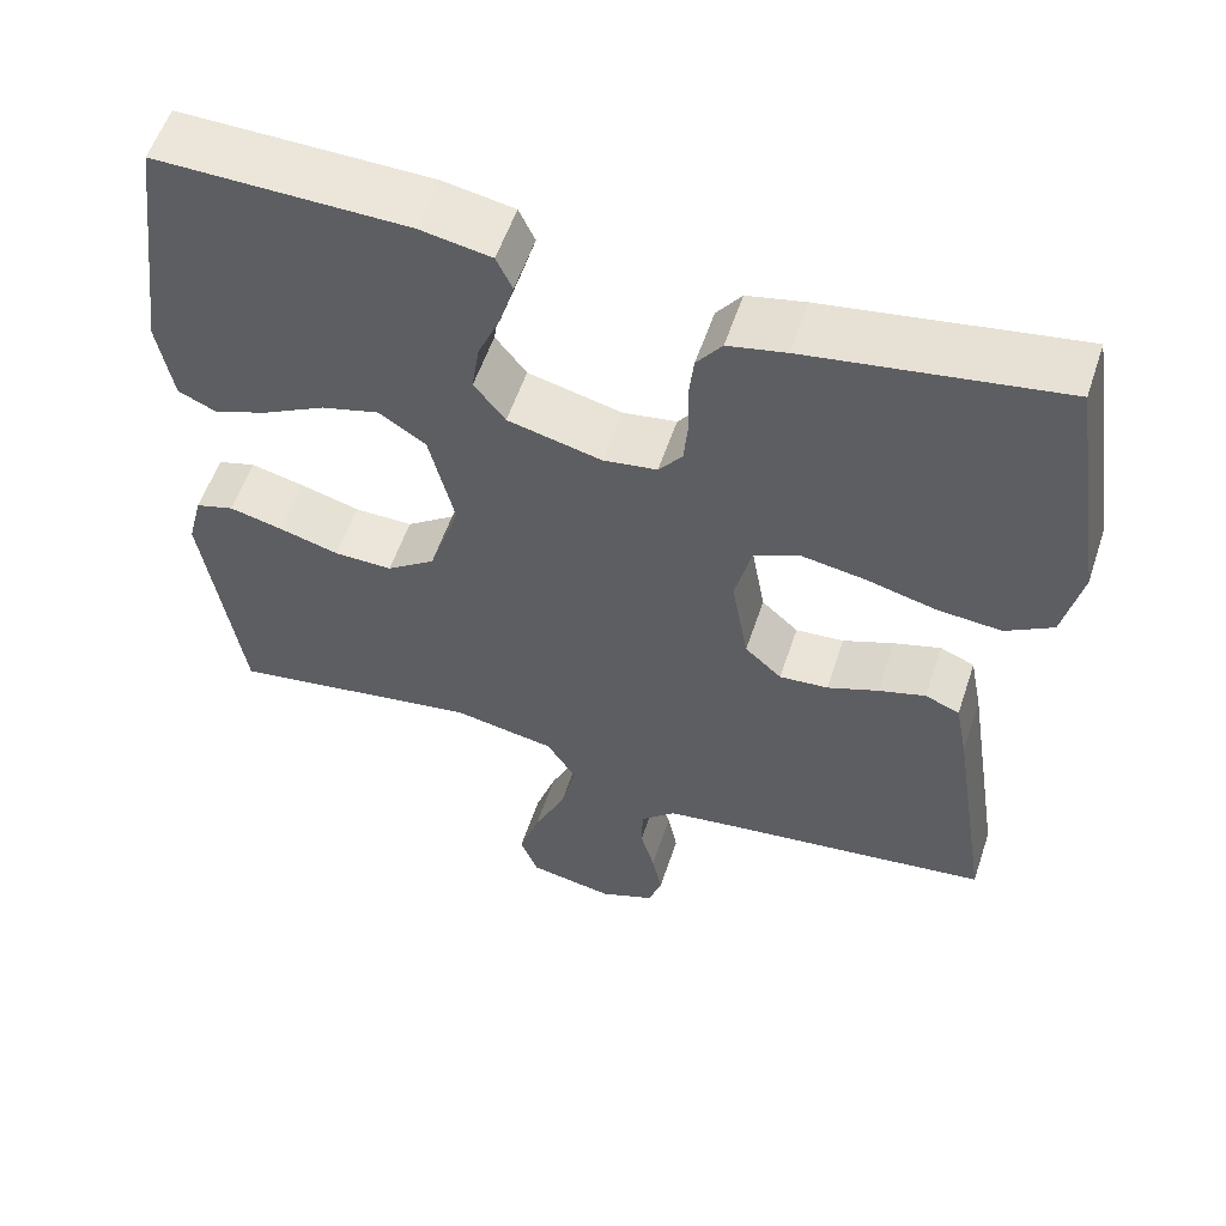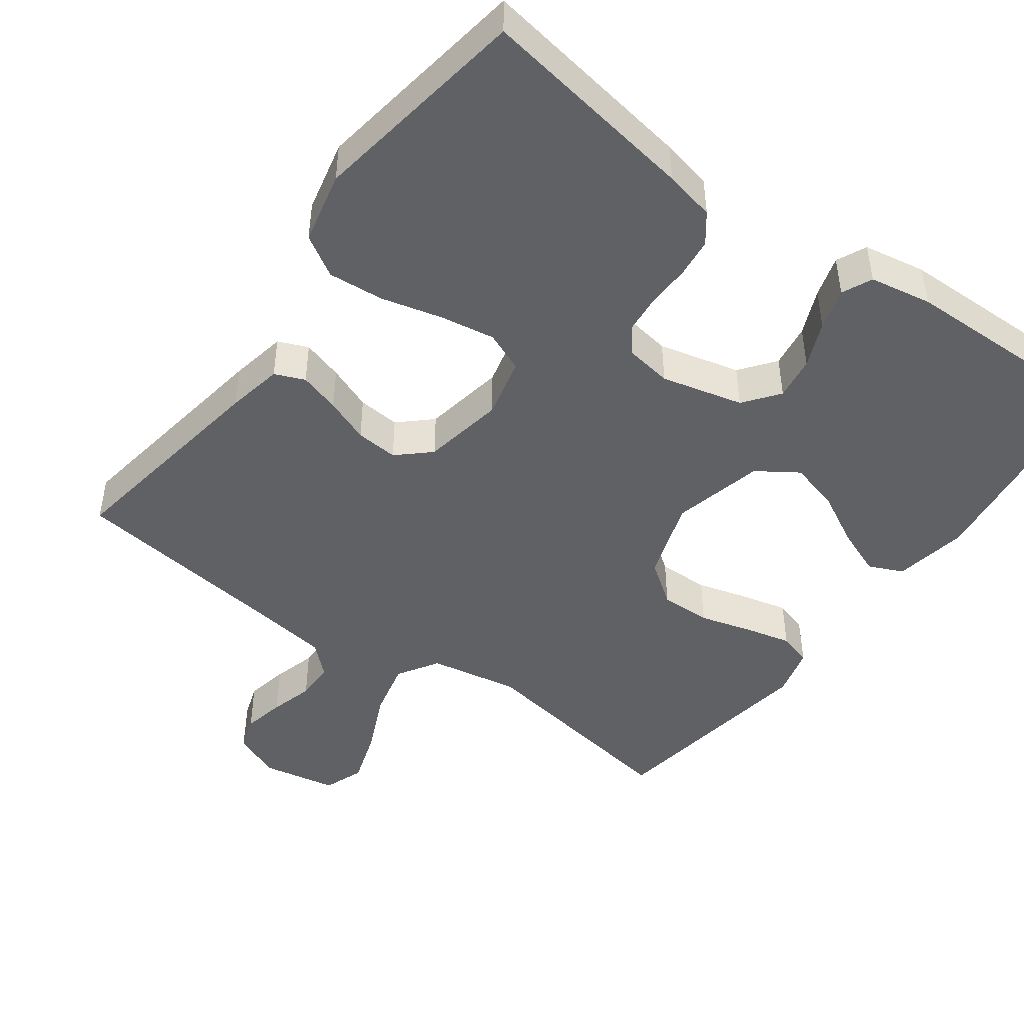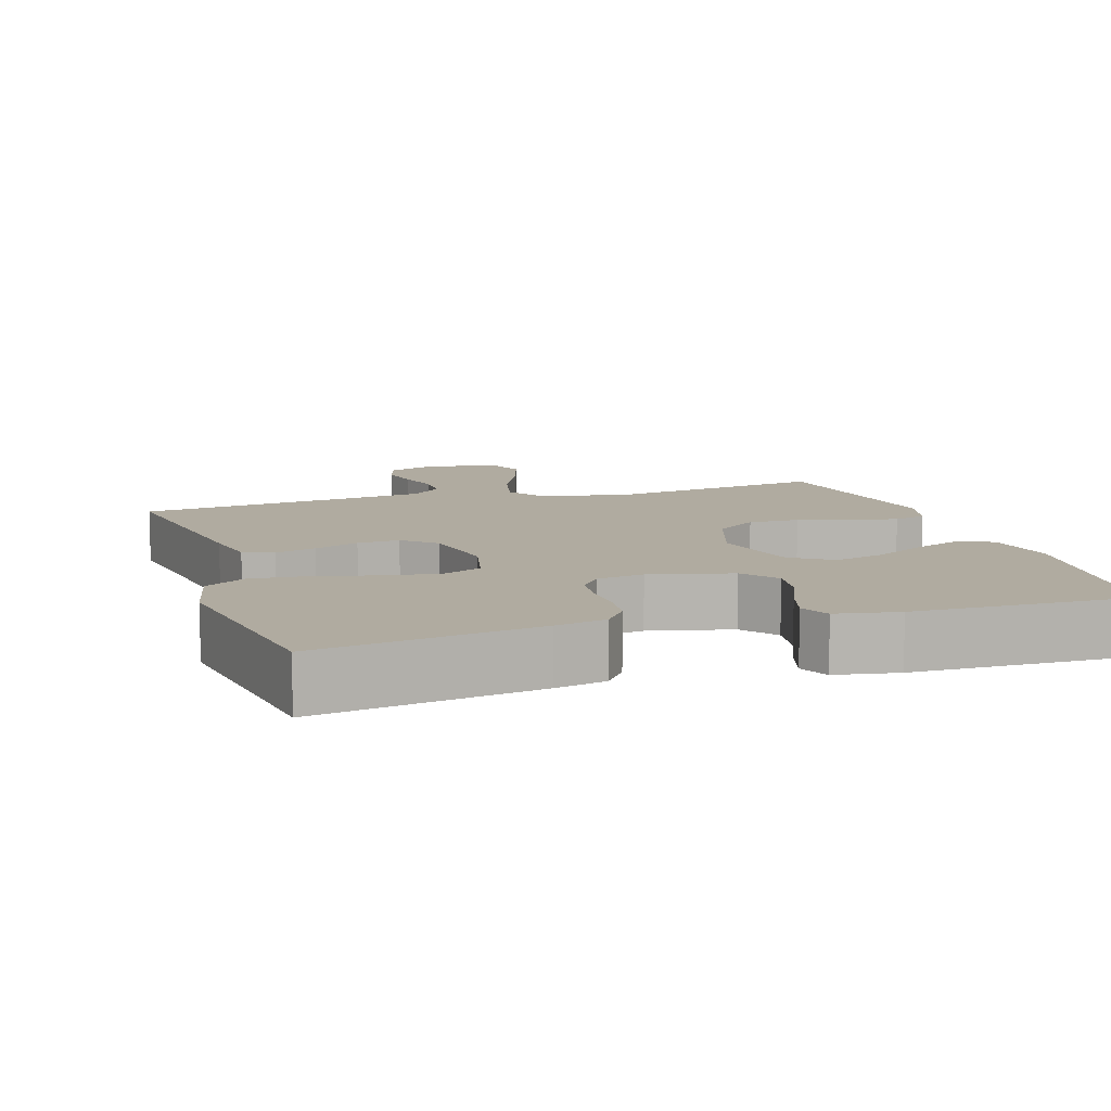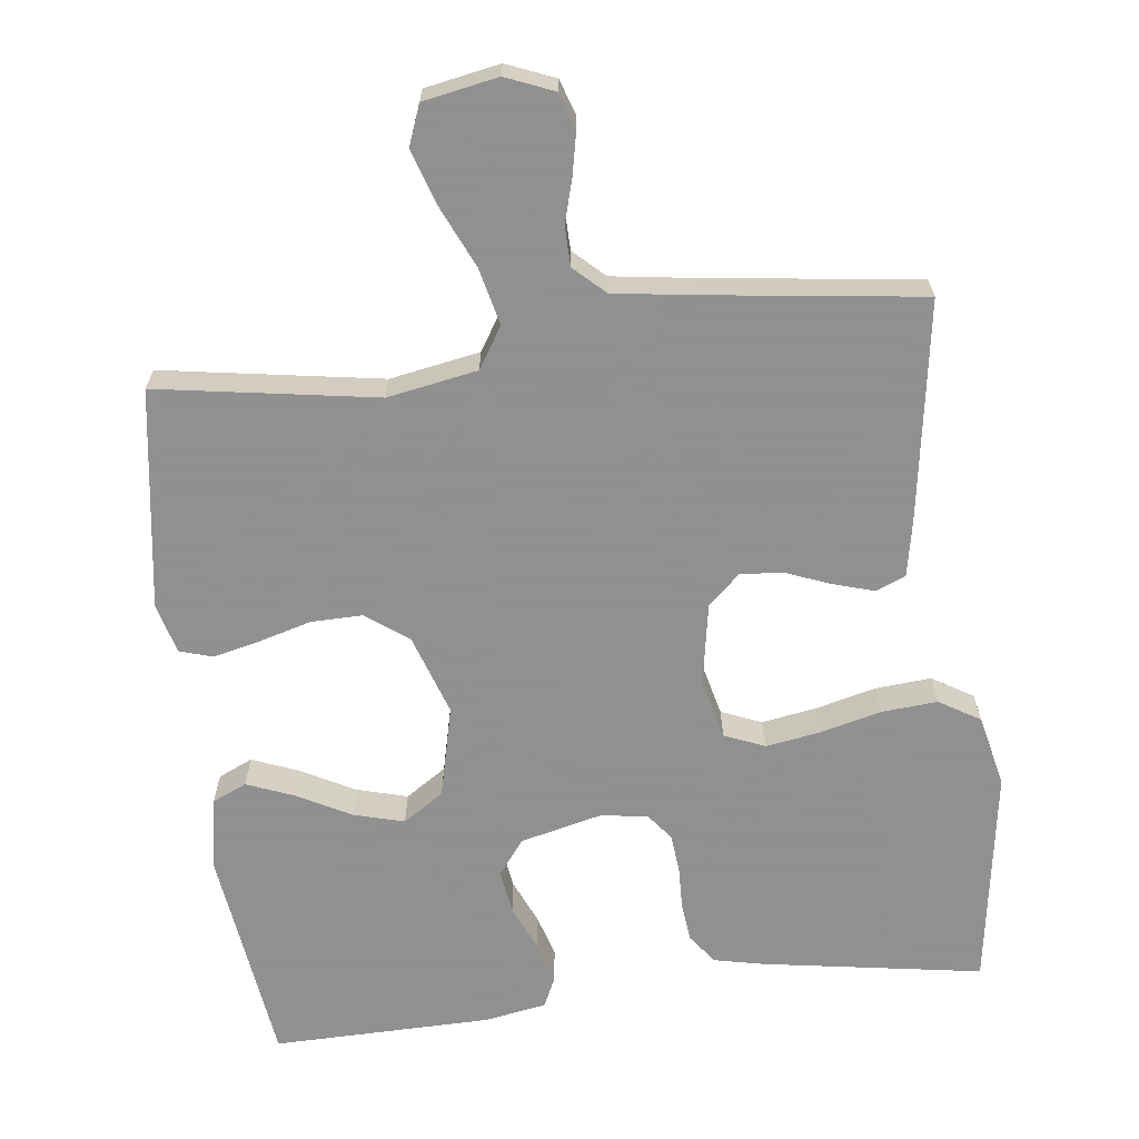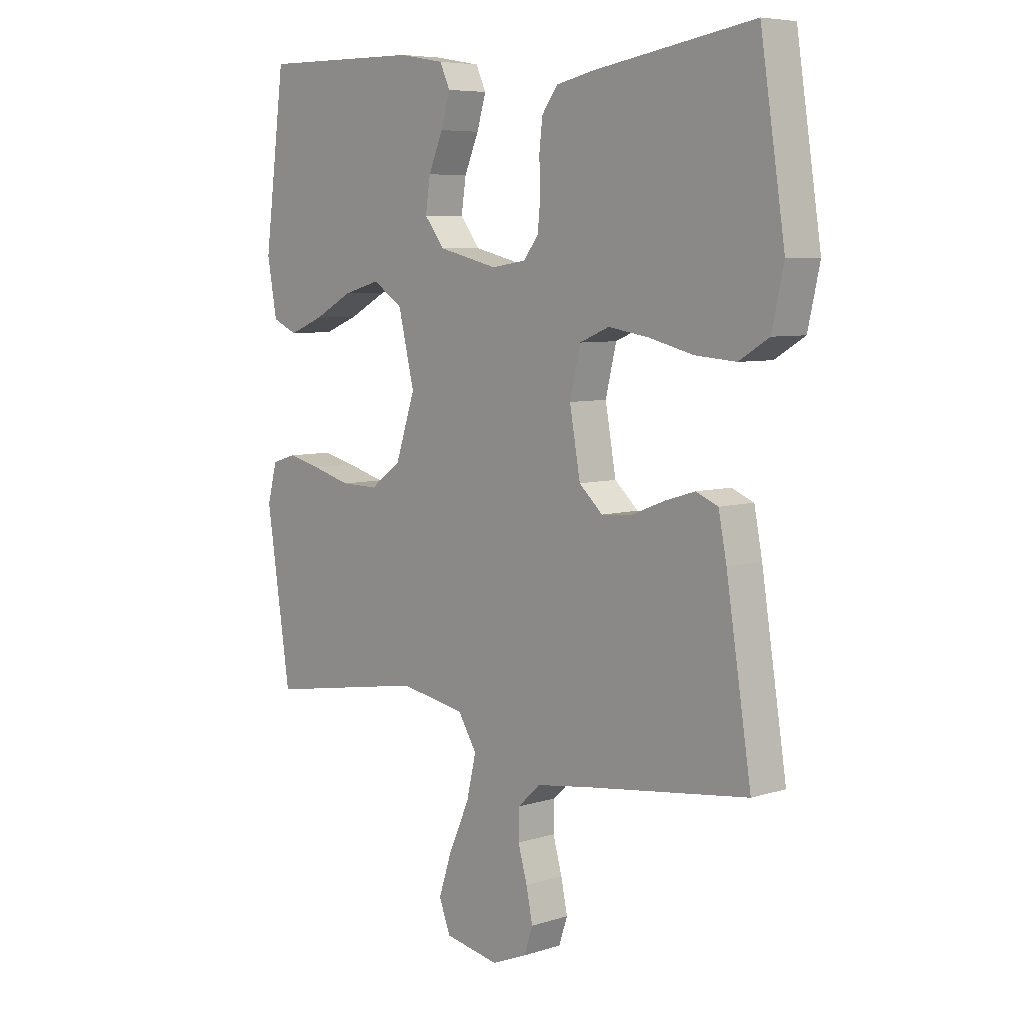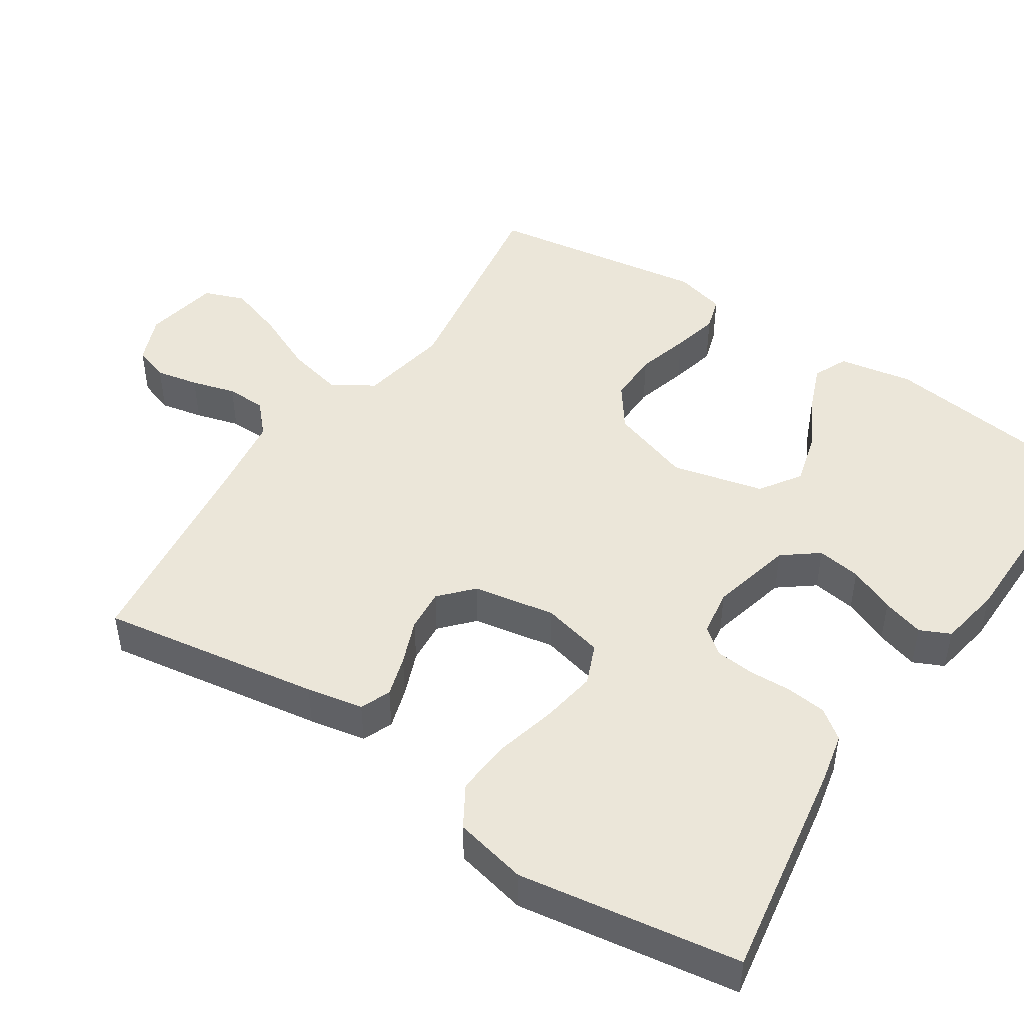
<metadata>
{"format":"obj","ext":"obj","renderer":"f3d","projection":"perspective","resolution":1024,"background":"white","views":[{"elev":56.5,"azim":-161.6,"up":"+Z"},{"elev":-46.2,"azim":-36.0,"up":"+Y"},{"elev":9.8,"azim":-17.6,"up":"+Y"},{"elev":-65.8,"azim":-173.0,"up":"+Y"},{"elev":6.6,"azim":-132.5,"up":"+Z"},{"elev":46.9,"azim":-56.5,"up":"+Y"}]}
</metadata>
<code>
v 0.5 0.07 0.5
v 0.539 0.07 0.2
v 0.521 0.07 0.099
v 0.474 0.07 0.078
v 0.409 0.07 0.104
v 0.336 0.07 0.143
v 0.267 0.07 0.162
v 0.211 0.07 0.125
v 0.181 0.07 0
v 0.218 0.07 -0.111
v 0.276 0.07 -0.153
v 0.346 0.07 -0.152
v 0.418 0.07 -0.132
v 0.481 0.07 -0.117
v 0.527 0.07 -0.131
v 0.545 0.07 -0.2
v 0.5 0.07 -0.5
v 0.2 0.07 -0.451
v 0.077 0.07 -0.473
v 0.042 0.07 -0.529
v 0.06 0.07 -0.606
v 0.098 0.07 -0.69
v 0.123 0.07 -0.766
v 0.102 0.07 -0.821
v 0 0.07 -0.84
v -0.066 0.07 -0.813
v -0.082 0.07 -0.765
v -0.07 0.07 -0.707
v -0.053 0.07 -0.647
v -0.054 0.07 -0.593
v -0.096 0.07 -0.554
v -0.2 0.07 -0.539
v -0.5 0.07 -0.5
v -0.453 0.07 -0.2
v -0.438 0.07 -0.123
v -0.397 0.07 -0.106
v -0.341 0.07 -0.123
v -0.28 0.07 -0.147
v -0.222 0.07 -0.152
v -0.178 0.07 -0.112
v -0.158 0.07 0
v -0.178 0.07 0.083
v -0.233 0.07 0.106
v -0.308 0.07 0.094
v -0.392 0.07 0.073
v -0.468 0.07 0.067
v -0.524 0.07 0.101
v -0.546 0.07 0.2
v -0.5 0.07 0.5
v -0.2 0.07 0.451
v -0.131 0.07 0.436
v -0.101 0.07 0.396
v -0.095 0.07 0.342
v -0.097 0.07 0.284
v -0.092 0.07 0.231
v -0.064 0.07 0.195
v 0 0.07 0.185
v 0.112 0.07 0.212
v 0.149 0.07 0.26
v 0.14 0.07 0.32
v 0.113 0.07 0.383
v 0.096 0.07 0.44
v 0.115 0.07 0.481
v 0.2 0.07 0.496
v 0.5 0 0.5
v 0.539 0 0.2
v 0.521 0 0.099
v 0.474 0 0.078
v 0.409 0 0.104
v 0.336 0 0.143
v 0.267 0 0.162
v 0.211 0 0.125
v 0.181 0 0
v 0.218 0 -0.111
v 0.276 0 -0.153
v 0.346 0 -0.152
v 0.418 0 -0.132
v 0.481 0 -0.117
v 0.527 0 -0.131
v 0.545 0 -0.2
v 0.5 0 -0.5
v 0.2 0 -0.451
v 0.077 0 -0.473
v 0.042 0 -0.529
v 0.06 0 -0.606
v 0.098 0 -0.69
v 0.123 0 -0.766
v 0.102 0 -0.821
v 0 0 -0.84
v -0.066 0 -0.813
v -0.082 0 -0.765
v -0.07 0 -0.707
v -0.053 0 -0.647
v -0.054 0 -0.593
v -0.096 0 -0.554
v -0.2 0 -0.539
v -0.5 0 -0.5
v -0.453 0 -0.2
v -0.438 0 -0.123
v -0.397 0 -0.106
v -0.341 0 -0.123
v -0.28 0 -0.147
v -0.222 0 -0.152
v -0.178 0 -0.112
v -0.158 0 0
v -0.178 0 0.083
v -0.233 0 0.106
v -0.308 0 0.094
v -0.392 0 0.073
v -0.468 0 0.067
v -0.524 0 0.101
v -0.546 0 0.2
v -0.5 0 0.5
v -0.2 0 0.451
v -0.131 0 0.436
v -0.101 0 0.396
v -0.095 0 0.342
v -0.097 0 0.284
v -0.092 0 0.231
v -0.064 0 0.195
v 0 0 0.185
v 0.112 0 0.212
v 0.149 0 0.26
v 0.14 0 0.32
v 0.113 0 0.383
v 0.096 0 0.44
v 0.115 0 0.481
v 0.2 0 0.496
f 4 5 6
f 3 4 6
f 2 3 6
f 1 2 6
f 64 1 6
f 63 64 6
f 62 63 6
f 61 62 6
f 60 61 6
f 59 60 6 7
f 58 59 7 8
f 57 58 8 9
f 56 57 9 10
f 52 53 54
f 51 52 54
f 50 51 54
f 49 50 54
f 48 49 54
f 47 48 54
f 46 47 54
f 45 46 54
f 44 45 54
f 43 44 54 55
f 42 43 55 56
f 36 37 38
f 35 36 38
f 34 35 38
f 33 34 38
f 32 33 38
f 31 32 38 39
f 30 31 39 40
f 27 28 29
f 26 27 29
f 25 26 29
f 24 25 29
f 23 24 29
f 22 23 29
f 21 22 29
f 20 21 29 30
f 30 40 41
f 20 30 41
f 19 20 41
f 16 17 18
f 15 16 18
f 14 15 18
f 13 14 18
f 12 13 18
f 11 12 18 19
f 42 56 10
f 41 42 10
f 19 41 10
f 10 11 19
f 70 69 68
f 70 68 67
f 70 67 66
f 70 66 65
f 70 65 128
f 70 128 127
f 70 127 126
f 70 126 125
f 70 125 124
f 71 70 124 123
f 72 71 123 122
f 73 72 122 121
f 74 73 121 120
f 118 117 116
f 118 116 115
f 118 115 114
f 118 114 113
f 118 113 112
f 118 112 111
f 118 111 110
f 118 110 109
f 118 109 108
f 119 118 108 107
f 120 119 107 106
f 102 101 100
f 102 100 99
f 102 99 98
f 102 98 97
f 102 97 96
f 103 102 96 95
f 104 103 95 94
f 93 92 91
f 93 91 90
f 93 90 89
f 93 89 88
f 93 88 87
f 93 87 86
f 93 86 85
f 94 93 85 84
f 105 104 94
f 105 94 84
f 105 84 83
f 82 81 80
f 82 80 79
f 82 79 78
f 82 78 77
f 82 77 76
f 83 82 76 75
f 74 120 106
f 74 106 105
f 74 105 83
f 83 75 74
f 1 65 66 2
f 2 66 67 3
f 3 67 68 4
f 4 68 69 5
f 5 69 70 6
f 6 70 71 7
f 7 71 72 8
f 8 72 73 9
f 9 73 74 10
f 10 74 75 11
f 11 75 76 12
f 12 76 77 13
f 13 77 78 14
f 14 78 79 15
f 15 79 80 16
f 16 80 81 17
f 17 81 82 18
f 18 82 83 19
f 19 83 84 20
f 20 84 85 21
f 21 85 86 22
f 22 86 87 23
f 23 87 88 24
f 24 88 89 25
f 25 89 90 26
f 26 90 91 27
f 27 91 92 28
f 28 92 93 29
f 29 93 94 30
f 30 94 95 31
f 31 95 96 32
f 32 96 97 33
f 33 97 98 34
f 34 98 99 35
f 35 99 100 36
f 36 100 101 37
f 37 101 102 38
f 38 102 103 39
f 39 103 104 40
f 40 104 105 41
f 41 105 106 42
f 42 106 107 43
f 43 107 108 44
f 44 108 109 45
f 45 109 110 46
f 46 110 111 47
f 47 111 112 48
f 48 112 113 49
f 49 113 114 50
f 50 114 115 51
f 51 115 116 52
f 52 116 117 53
f 53 117 118 54
f 54 118 119 55
f 55 119 120 56
f 56 120 121 57
f 57 121 122 58
f 58 122 123 59
f 59 123 124 60
f 60 124 125 61
f 61 125 126 62
f 62 126 127 63
f 63 127 128 64
f 64 128 65 1

</code>
